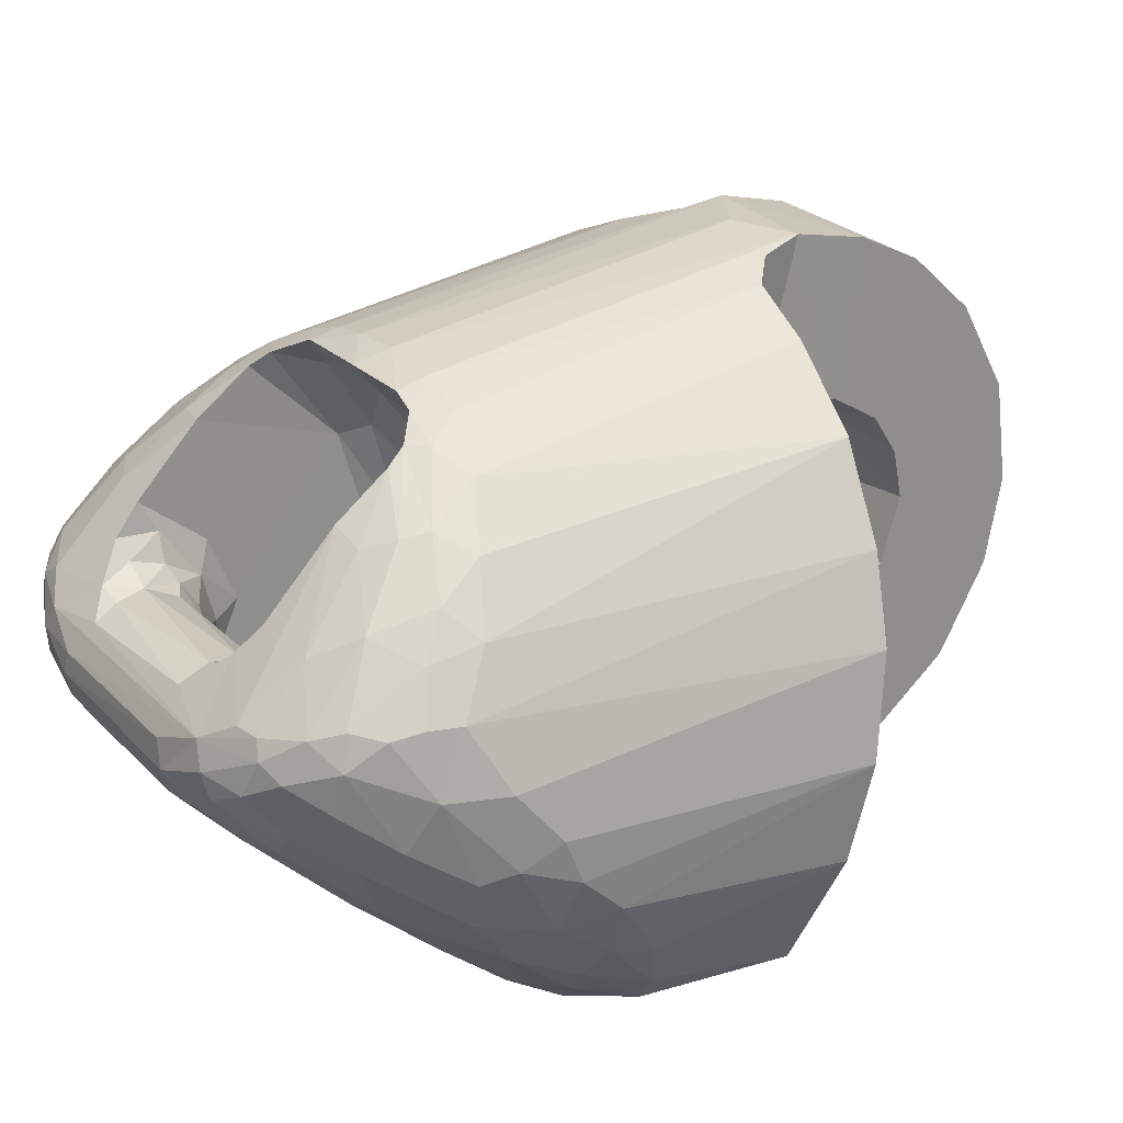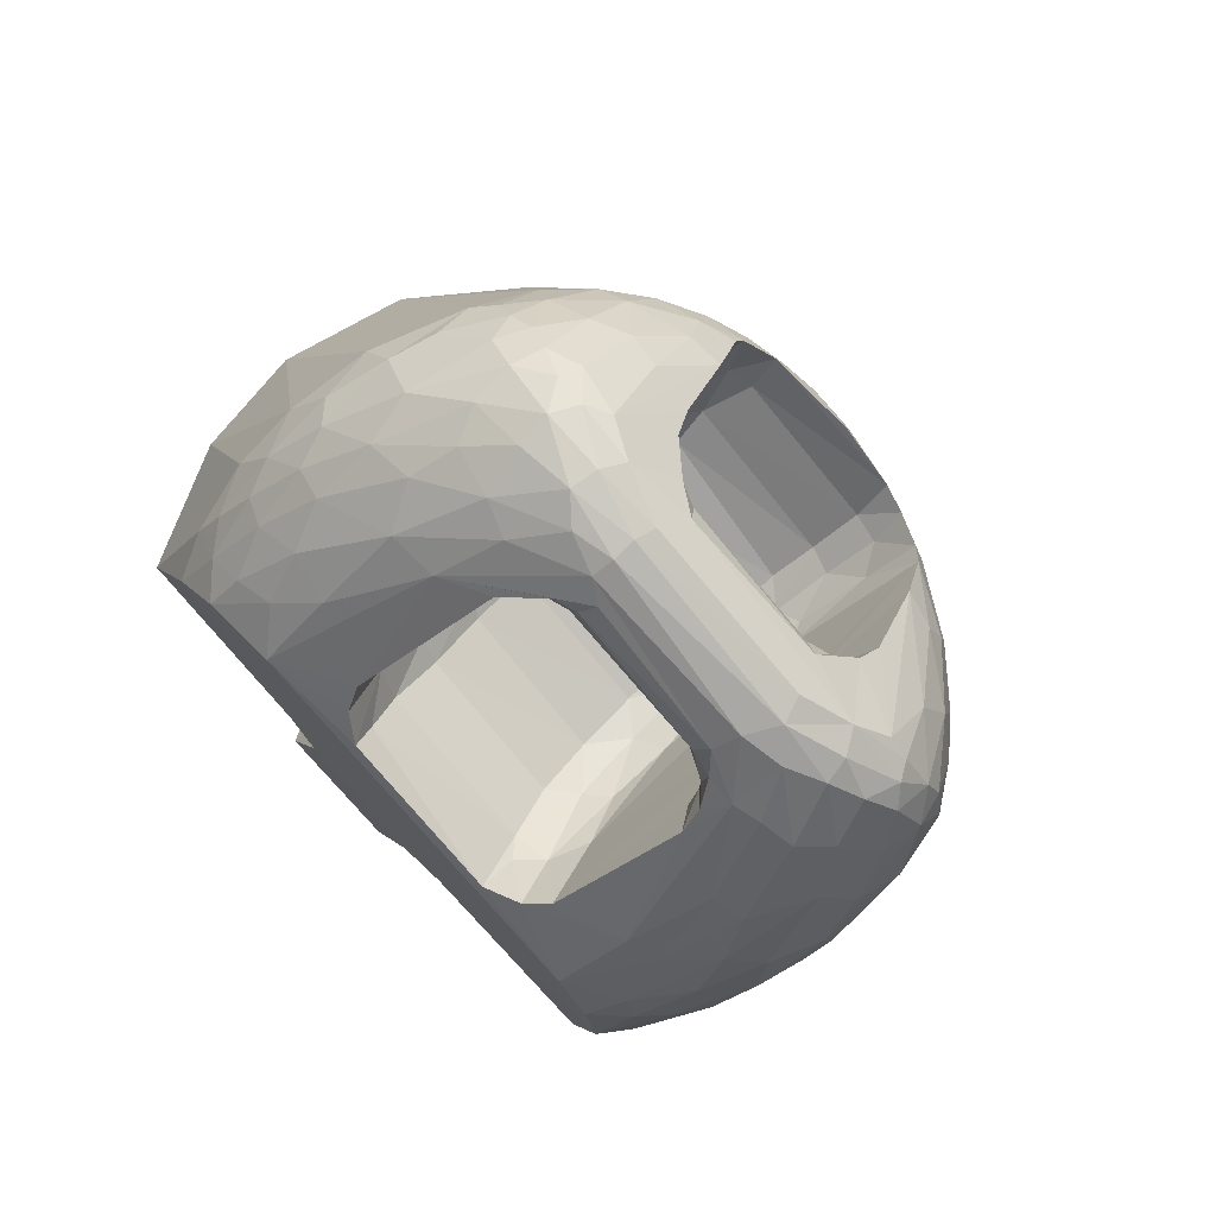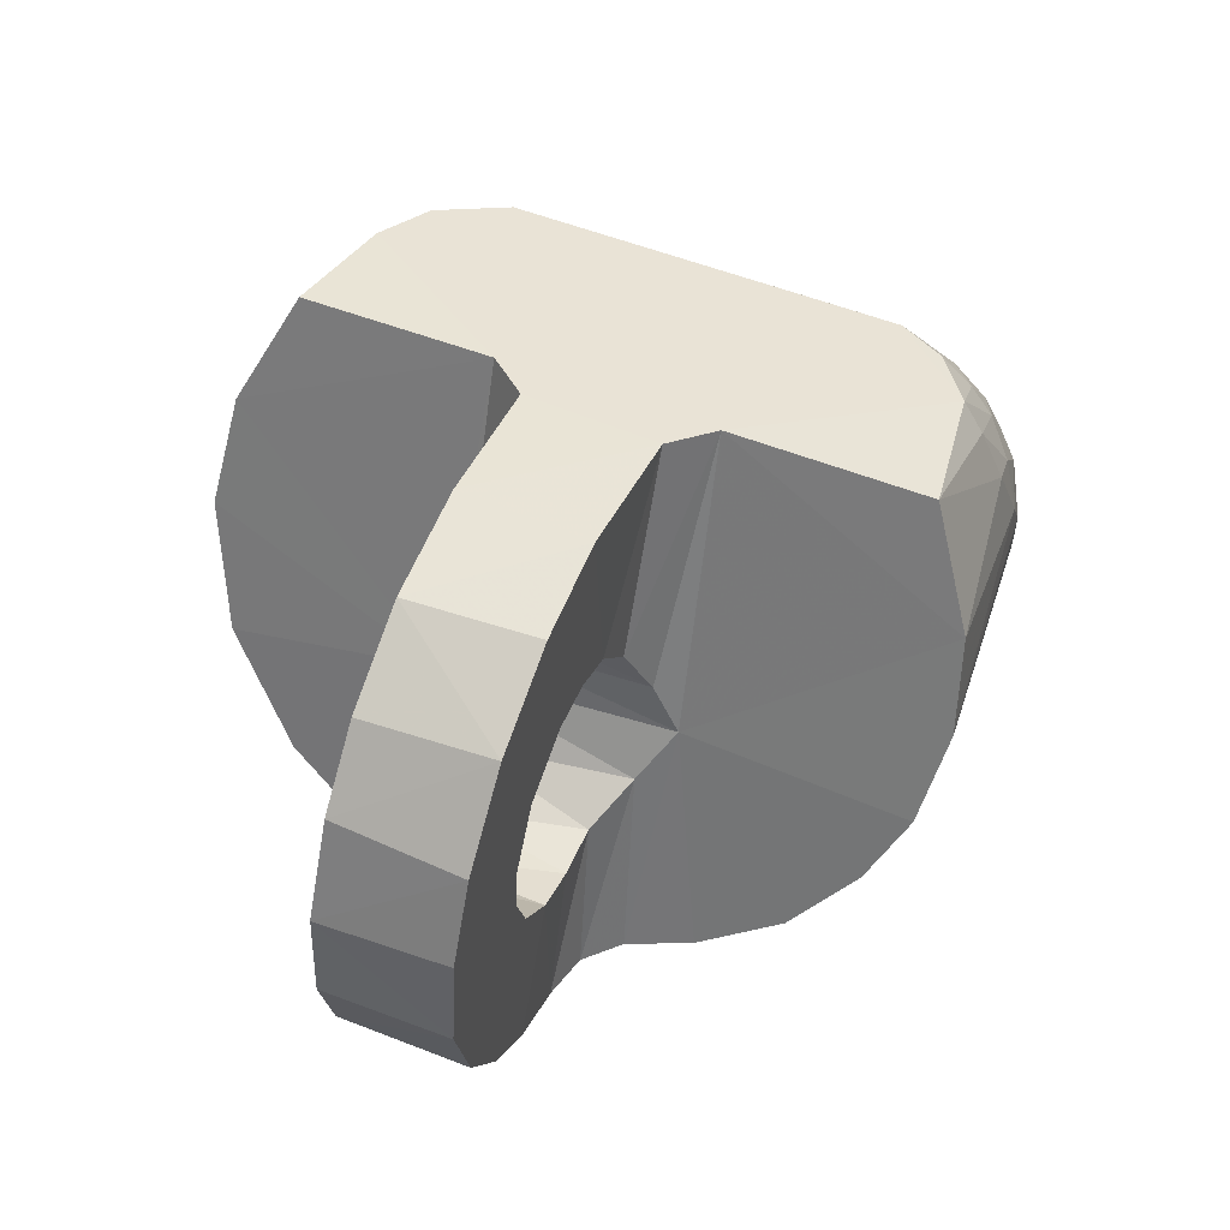
<metadata>
{"format":"obj","ext":"obj","renderer":"f3d","projection":"perspective","resolution":1024,"background":"white","views":[{"elev":25.3,"azim":79.3,"up":"+Y"},{"elev":74.2,"azim":45.7,"up":"+Z"},{"elev":-49.3,"azim":-5.4,"up":"+Z"}]}
</metadata>
<code>
v 0.628 0.7719 0.7506
v 0.6257 0.7757 0.7507
v 0.6187 0.7725 0.7555
v 0.6173 0.7637 0.7544
v 0.6234 0.7651 0.752
v 0.6286 0.7681 0.7496
v 0.6202 0.7684 0.7552
v 0.633 0.7708 0.746
v 0.6366 0.7737 0.7412
v 0.6395 0.7762 0.7338
v 0.6392 0.7813 0.7187
v 0.6397 0.7812 0.7237
v 0.6398 0.7802 0.7282
v 0.6297 0.779 0.7458
v 0.6329 0.7788 0.7437
v 0.6367 0.7798 0.7379
v 0.6161 0.7783 0.7522
v 0.6345 0.7761 0.7437
v 0.6126 0.807 0.7184
v 0.6058 0.8094 0.7203
v 0.6077 0.8095 0.7151
v 0.6001 0.812 0.7169
v 0.592 0.8129 0.7207
v 0.5928 0.8111 0.7259
v 0.6018 0.8106 0.7214
v 0.6353 0.7878 0.7229
v 0.6337 0.7895 0.7153
v 0.6307 0.7934 0.7202
v 0.6262 0.7978 0.7147
v 0.623 0.8002 0.7201
v 0.631 0.7904 0.7297
v 0.6212 0.7977 0.7291
v 0.6227 0.7992 0.7243
v 0.6173 0.8047 0.7138
v 0.6108 0.8069 0.7218
v 0.616 0.7988 0.7314
v 0.6386 0.7699 0.7351
v 0.6401 0.7645 0.7266
v 0.6305 0.7607 0.7416
v 0.6258 0.7595 0.7447
v 0.6218 0.7583 0.7459
v 0.6291 0.7871 0.737
v 0.6381 0.7812 0.7331
v 0.6185 0.73 0.7106
v 0.6236 0.73 0.7037
v 0.6268 0.7349 0.7093
v 0.627 0.7409 0.7198
v 0.6222 0.7393 0.7213
v 0.6257 0.73 0.6935
v 0.6289 0.7345 0.6926
v 0.6321 0.7388 0.703
v 0.6329 0.7426 0.7124
v 0.633 0.747 0.721
v 0.6272 0.75 0.7323
v 0.6332 0.7424 0.6934
v 0.6349 0.7439 0.6994
v 0.6378 0.7496 0.7073
v 0.6372 0.7512 0.7178
v 0.641 0.7719 0.7129
v 0.6415 0.7719 0.7222
v 0.6404 0.7591 0.7175
v 0.6368 0.7602 0.7319
v 0.6318 0.7514 0.7293
v 0.6373 0.7517 0.6984
v 0.6396 0.7576 0.7041
v 0.6409 0.7607 0.7123
v 0.6403 0.7642 0.7065
v 0.6344 0.765 0.7404
v 0.6286 0.7346 0.7037
v 0.6195 0.7839 0.7452
v 0.6198 0.7876 0.7413
v 0.6152 0.7805 0.7298
v 0.613 0.8048 0.7242
v 0.614 0.7681 0.7267
v 0.607 0.7876 0.7095
v 0.6078 0.7465 0.7116
v 0.6116 0.7358 0.7212
v 0.6161 0.7565 0.7321
v 0.6053 0.7908 0.7082
v 0.601 0.806 0.7159
v 0.5991 0.7996 0.7104
v 0.5974 0.7933 0.7067
v 0.5967 0.7847 0.7031
v 0.5949 0.7759 0.7016
v 0.595 0.7666 0.7012
v 0.5956 0.757 0.7027
v 0.5969 0.7479 0.7058
v 0.5996 0.7398 0.7102
v 0.6021 0.7369 0.7127
v 0.6029 0.7308 0.7183
v 0.6055 0.8049 0.7158
v 0.6031 0.7982 0.7101
v 0.6055 0.7405 0.7117
v 0.6083 0.733 0.7189
v 0.6082 0.8004 0.7149
v 0.6013 0.7902 0.7057
v 0.6022 0.7811 0.7035
v 0.6036 0.7753 0.7037
v 0.5995 0.774 0.7014
v 0.6045 0.7645 0.7044
v 0.5998 0.7628 0.7018
v 0.6046 0.754 0.706
v 0.6009 0.7515 0.7046
v 0.5874 0.8166 0.6695
v 0.5914 0.7773 0.6744
v 0.6155 0.7604 0.7513
v 0.6174 0.7583 0.7478
v 0.6133 0.7595 0.7471
v 0.619 0.7554 0.7434
v 0.619 0.7523 0.7394
v 0.6096 0.7672 0.7381
v 0.6096 0.7727 0.7382
v 0.6129 0.7758 0.7369
v 0.6141 0.7746 0.7333
v 0.6153 0.779 0.7344
v 0.6148 0.7626 0.7331
v 0.6116 0.7605 0.7432
v 0.6104 0.7632 0.7399
v 0.6136 0.7613 0.7387
v 0.6126 0.7655 0.7361
v 0.6107 0.7768 0.7406
v 0.6149 0.7803 0.7419
v 0.6172 0.7826 0.7409
v 0.6175 0.784 0.737
v 0.5923 0.766 0.7657
v 0.5916 0.7629 0.7639
v 0.5791 0.779 0.7664
v 0.5849 0.7757 0.7671
v 0.5833 0.7721 0.7686
v 0.5738 0.7726 0.7685
v 0.5826 0.7679 0.7682
v 0.5738 0.7676 0.7672
v 0.5943 0.7613 0.7611
v 0.5924 0.7694 0.7664
v 0.6119 0.7791 0.7435
v 0.6136 0.7798 0.748
v 0.6164 0.7581 0.7432
v 0.6162 0.7584 0.738
v 0.5931 0.7726 0.7658
v 0.5946 0.7774 0.7619
v 0.5583 0.7807 0.7595
v 0.56 0.776 0.7621
v 0.5758 0.7767 0.7681
v 0.5663 0.7794 0.7651
v 0.5551 0.7816 0.7556
v 0.5516 0.7792 0.7526
v 0.5714 0.781 0.7652
v 0.6166 0.7812 0.746
v 0.6123 0.7704 0.7353
v 0.614 0.7702 0.7317
v 0.6203 0.7303 0.6716
v 0.624 0.7786 0.6609
v 0.6271 0.7635 0.6625
v 0.6265 0.7486 0.6656
v 0.5974 0.8121 0.6665
v 0.6095 0.8029 0.663
v 0.6186 0.7906 0.6612
v 0.5623 0.7808 0.7623
v 0.5707 0.7774 0.7672
v 0.5585 0.787 0.7541
v 0.5546 0.7892 0.7471
v 0.5649 0.7882 0.757
v 0.5755 0.7899 0.7566
v 0.5787 0.7991 0.746
v 0.5733 0.7988 0.7471
v 0.5759 0.8053 0.7384
v 0.5709 0.8031 0.7409
v 0.5757 0.8071 0.7354
v 0.5796 0.81 0.7303
v 0.5797 0.8115 0.7262
v 0.5853 0.8125 0.7242
v 0.5641 0.8019 0.739
v 0.5696 0.8064 0.7344
v 0.5863 0.7647 0.7663
v 0.5755 0.7505 0.7546
v 0.5677 0.7628 0.7635
v 0.5651 0.7564 0.7592
v 0.5576 0.7565 0.7563
v 0.5562 0.7476 0.75
v 0.553 0.7343 0.7363
v 0.5512 0.73 0.7306
v 0.5414 0.7361 0.7277
v 0.5652 0.7681 0.7644
v 0.564 0.7961 0.7477
v 0.5703 0.7911 0.7556
v 0.5511 0.7407 0.7415
v 0.5649 0.7745 0.7653
v 0.5563 0.764 0.7585
v 0.5493 0.7548 0.7496
v 0.5511 0.7491 0.7479
v 0.5467 0.7428 0.7399
v 0.5472 0.7343 0.7325
v 0.5447 0.748 0.7416
v 0.5496 0.7667 0.7531
v 0.5459 0.7583 0.7475
v 0.5744 0.8097 0.7293
v 0.5593 0.7955 0.7447
v 0.5437 0.7389 0.7334
v 0.5522 0.7733 0.7554
v 0.5415 0.755 0.7405
v 0.5403 0.7459 0.734
v 0.5446 0.7669 0.7463
v 0.5752 0.7607 0.7638
v 0.563 0.73 0.7332
v 0.5592 0.735 0.739
v 0.5654 0.7393 0.7438
v 0.5681 0.7502 0.7552
v 0.5803 0.7587 0.7622
v 0.5583 0.7412 0.7453
v 0.5437 0.73 0.7235
v 0.5892 0.7584 0.7592
v 0.5832 0.7539 0.7559
v 0.5748 0.7358 0.7361
v 0.5756 0.7331 0.7323
v 0.5787 0.731 0.7283
v 0.593 0.7794 0.7588
v 0.5894 0.7778 0.7502
v 0.5883 0.7734 0.7472
v 0.5879 0.7691 0.7466
v 0.5885 0.7641 0.748
v 0.5904 0.7601 0.7526
v 0.5924 0.7596 0.7578
v 0.5846 0.785 0.7581
v 0.5898 0.7805 0.7605
v 0.5823 0.7891 0.7549
v 0.5707 0.7922 0.726
v 0.5683 0.7711 0.7203
v 0.5718 0.7436 0.7285
v 0.5799 0.7549 0.7487
v 0.579 0.8063 0.7251
v 0.5756 0.8049 0.7277
v 0.5712 0.7934 0.7213
v 0.5756 0.8 0.7205
v 0.5711 0.7874 0.7162
v 0.5755 0.7951 0.7166
v 0.5735 0.785 0.7125
v 0.5728 0.7752 0.7104
v 0.5731 0.7668 0.7101
v 0.5734 0.7575 0.7115
v 0.5746 0.7484 0.7146
v 0.5756 0.7402 0.7196
v 0.5774 0.7347 0.7241
v 0.5692 0.7553 0.7197
v 0.57 0.7602 0.7142
v 0.5614 0.73 0.6952
v 0.5596 0.7726 0.6872
v 0.5652 0.73 0.6874
v 0.5629 0.7631 0.6814
v 0.5599 0.7937 0.6725
v 0.5579 0.8197 0.668
v 0.5558 0.7938 0.6628
v 0.5538 0.8169 0.6578
v 0.55 0.8115 0.6484
v 0.5533 0.7902 0.6565
v 0.5512 0.7832 0.6512
v 0.5464 0.802 0.6394
v 0.544 0.7899 0.6334
v 0.543 0.7741 0.6309
v 0.5506 0.7727 0.6499
v 0.5442 0.7586 0.6339
v 0.5467 0.7468 0.6402
v 0.5519 0.7642 0.653
v 0.5512 0.7362 0.6512
v 0.5545 0.7582 0.6594
v 0.5572 0.7303 0.6663
v 0.5573 0.7563 0.6663
v 0.56 0.7572 0.6732
v 0.5341 0.7303 0.7064
v 0.5256 0.7485 0.7064
v 0.5227 0.7659 0.7043
v 0.5259 0.7859 0.6994
v 0.5359 0.8029 0.6927
v 0.5471 0.8121 0.6868
v 0.5563 0.8166 0.682
v 0.5599 0.8188 0.674
v 0.5693 0.8199 0.6695
v 0.5768 0.8197 0.6616
v 0.581 0.8184 0.6674
v 0.5701 0.7358 0.6446
v 0.5754 0.7305 0.6579
v 0.5826 0.7574 0.7512
v 0.5869 0.7589 0.7533
v 0.5699 0.7737 0.7133
v 0.5686 0.7772 0.7171
v 0.5683 0.7671 0.7179
v 0.5724 0.7412 0.7247
v 0.5715 0.7491 0.7177
v 0.561 0.7887 0.6812
v 0.557 0.7803 0.6877
v 0.577 0.7709 0.7417
v 0.5801 0.7692 0.745
v 0.5845 0.774 0.7475
v 0.5856 0.778 0.75
v 0.5844 0.7805 0.7517
v 0.582 0.7845 0.7522
v 0.5808 0.7767 0.7468
v 0.5786 0.7811 0.7456
v 0.5864 0.7823 0.7565
v 0.5902 0.7799 0.755
v 0.5842 0.7697 0.7467
v 0.5726 0.8172 0.651
v 0.5689 0.8122 0.6418
v 0.5652 0.8029 0.6325
v 0.5623 0.789 0.6255
v 0.5616 0.7731 0.6236
v 0.5625 0.7597 0.626
v 0.5655 0.7459 0.6332
v 0.5833 0.7654 0.7473
v 0.5795 0.7607 0.7461
v 0.5852 0.7624 0.7492
v 0.5712 0.7888 0.6474
v 0.5741 0.7935 0.6546
v 0.577 0.7943 0.6617
v 0.5799 0.7921 0.6685
v 0.592 0.73 0.6827
v 0.5841 0.73 0.6787
v 0.586 0.786 0.6733
v 0.587 0.7701 0.6755
v 0.5822 0.7631 0.6736
v 0.5789 0.7574 0.6664
v 0.576 0.7563 0.6593
v 0.5733 0.7579 0.6526
v 0.5702 0.7647 0.6451
v 0.5691 0.7749 0.6423
v 0.5697 0.7825 0.6436
f 1 2 7
f 2 1 18
f 7 2 3
f 6 1 7
f 1 8 18
f 15 2 18
f 139 3 2
f 134 7 3
f 6 8 1
f 5 6 7
f 18 8 9
f 15 14 2
f 15 18 16
f 134 3 139
f 139 2 128
f 125 7 134
f 6 68 8
f 39 6 5
f 5 7 4
f 9 8 68
f 18 9 16
f 14 15 42
f 70 2 14
f 15 16 42
f 139 129 134
f 128 2 140
f 128 129 139
f 125 4 7
f 134 131 125
f 39 68 6
f 39 5 40
f 41 5 4
f 9 68 37
f 16 9 10
f 14 42 36
f 17 2 70
f 70 14 71
f 42 16 31
f 129 131 134
f 2 17 140
f 224 128 140
f 129 128 143
f 126 4 125
f 131 174 125
f 39 62 68
f 40 5 41
f 54 39 40
f 106 41 4
f 68 62 37
f 10 9 37
f 16 10 43
f 36 42 32
f 71 14 36
f 148 17 70
f 71 124 70
f 31 16 43
f 42 31 32
f 129 130 131
f 140 17 216
f 224 127 128
f 216 224 140
f 143 128 127
f 130 129 143
f 106 4 126
f 125 174 126
f 203 174 131
f 63 62 39
f 54 40 41
f 54 63 39
f 107 41 106
f 62 38 37
f 37 38 10
f 43 10 13
f 73 36 32
f 72 71 36
f 148 136 17
f 148 70 123
f 71 72 124
f 124 123 70
f 43 26 31
f 32 31 33
f 131 130 132
f 216 17 136
f 223 127 224
f 224 216 299
f 127 147 143
f 143 159 130
f 106 126 133
f 126 174 208
f 203 208 174
f 131 132 203
f 53 62 63
f 41 48 54
f 47 63 54
f 109 41 107
f 106 108 107
f 62 58 38
f 10 38 60
f 60 13 10
f 43 13 26
f 72 36 73
f 33 73 32
f 136 148 122
f 123 122 148
f 124 72 115
f 124 115 123
f 31 26 28
f 31 28 33
f 132 130 183
f 216 136 299
f 127 223 225
f 223 224 298
f 224 299 298
f 163 147 127
f 159 143 147
f 159 187 130
f 133 126 175
f 222 106 133
f 208 175 126
f 207 208 203
f 203 132 176
f 53 58 62
f 63 47 53
f 48 41 110
f 48 47 54
f 110 41 109
f 107 137 109
f 222 108 106
f 108 137 107
f 38 58 61
f 61 60 38
f 60 12 13
f 12 26 13
f 72 73 74
f 73 33 35
f 136 122 135
f 123 115 122
f 115 72 150
f 26 27 28
f 33 28 30
f 183 130 187
f 132 183 176
f 299 136 135
f 225 223 295
f 127 225 164
f 298 295 223
f 294 298 299
f 185 147 163
f 163 127 164
f 159 147 144
f 144 187 159
f 211 133 175
f 211 222 133
f 207 175 208
f 207 203 177
f 203 176 177
f 58 53 52
f 53 47 46
f 77 48 110
f 48 44 47
f 109 138 110
f 109 137 138
f 221 108 222
f 108 117 137
f 57 61 58
f 61 66 60
f 11 12 60
f 12 11 26
f 74 73 75
f 74 150 72
f 30 35 33
f 95 73 35
f 121 135 122
f 115 113 122
f 115 150 114
f 26 11 27
f 29 28 27
f 30 28 29
f 183 187 188
f 176 183 178
f 299 135 217
f 295 297 225
f 297 164 225
f 295 298 294
f 294 299 293
f 162 147 185
f 165 185 163
f 163 164 165
f 162 144 147
f 144 142 187
f 211 175 212
f 221 222 211
f 206 175 207
f 207 177 179
f 177 176 178
f 53 46 52
f 58 52 51
f 47 44 46
f 94 48 77
f 78 77 110
f 94 44 48
f 110 138 78
f 137 119 138
f 221 117 108
f 137 117 119
f 66 61 57
f 57 58 51
f 66 59 60
f 11 60 59
f 75 73 95
f 75 76 74
f 74 116 150
f 19 35 30
f 35 91 95
f 217 135 121
f 113 121 122
f 114 113 115
f 114 150 149
f 157 27 11
f 156 29 27
f 29 34 30
f 187 142 188
f 178 183 188
f 293 299 217
f 296 297 295
f 226 164 297
f 296 295 294
f 296 294 293
f 184 162 185
f 165 184 185
f 165 164 166
f 162 158 144
f 158 142 144
f 212 175 213
f 212 282 211
f 221 211 282
f 204 175 206
f 209 206 207
f 177 178 179
f 207 179 209
f 52 46 69
f 52 69 51
f 46 44 45
f 77 93 94
f 74 77 78
f 90 44 94
f 138 116 78
f 138 119 116
f 220 117 221
f 117 118 119
f 65 66 57
f 57 51 56
f 66 67 59
f 152 11 59
f 79 75 95
f 76 75 100
f 74 76 77
f 78 116 74
f 150 116 120
f 20 35 19
f 34 19 30
f 20 91 35
f 95 91 92
f 217 121 112
f 112 121 113
f 113 114 149
f 150 120 149
f 156 27 157
f 157 11 152
f 156 34 29
f 188 142 194
f 178 188 189
f 218 293 217
f 290 297 296
f 166 164 226
f 290 226 297
f 292 296 293
f 184 160 162
f 167 184 165
f 165 166 167
f 160 158 162
f 158 141 142
f 213 175 204
f 213 229 212
f 282 212 281
f 220 221 282
f 205 204 206
f 209 205 206
f 179 178 190
f 209 179 186
f 46 45 69
f 51 69 49
f 49 45 44
f 76 93 77
f 93 89 94
f 215 44 90
f 94 89 90
f 116 119 120
f 220 118 117
f 119 118 120
f 65 67 66
f 64 65 57
f 56 51 50
f 56 64 57
f 153 59 67
f 152 59 153
f 98 75 79
f 79 95 92
f 100 75 98
f 76 100 102
f 19 21 20
f 34 21 19
f 20 80 91
f 91 80 92
f 217 112 218
f 113 149 112
f 149 120 111
f 156 157 105
f 105 157 152
f 155 34 156
f 142 199 194
f 188 194 189
f 178 189 190
f 292 293 218
f 291 290 296
f 166 226 168
f 226 290 227
f 291 296 292
f 197 160 184
f 167 172 184
f 167 166 168
f 160 141 158
f 142 141 199
f 213 204 214
f 213 290 229
f 229 281 212
f 310 282 281
f 310 220 282
f 205 181 204
f 205 209 180
f 179 190 186
f 209 186 180
f 69 45 49
f 50 51 49
f 44 315 49
f 76 102 93
f 93 88 89
f 215 204 44
f 90 242 215
f 89 88 90
f 220 111 118
f 118 111 120
f 153 67 65
f 153 65 64
f 56 50 55
f 55 64 56
f 105 152 153
f 98 79 97
f 79 92 96
f 100 98 99
f 102 100 101
f 20 21 22
f 155 21 34
f 80 20 25
f 92 80 81
f 218 112 219
f 112 149 111
f 105 155 156
f 199 146 194
f 189 194 195
f 190 189 193
f 292 218 300
f 290 291 309
f 168 226 232
f 227 290 228
f 226 227 284
f 292 300 291
f 197 161 160
f 172 197 184
f 173 172 167
f 167 168 173
f 160 145 141
f 199 141 145
f 214 204 215
f 214 228 213
f 228 290 213
f 229 290 309
f 281 229 309
f 308 310 281
f 220 310 308
f 180 181 205
f 204 181 210
f 186 190 191
f 180 186 192
f 151 50 49
f 44 245 315
f 49 315 151
f 93 102 103
f 93 103 88
f 204 245 44
f 88 242 90
f 242 286 215
f 219 111 220
f 153 64 154
f 151 55 50
f 154 64 55
f 105 153 154
f 97 79 96
f 98 97 99
f 92 81 96
f 100 99 101
f 102 101 103
f 104 22 21
f 25 20 22
f 104 21 155
f 25 230 80
f 80 233 81
f 219 112 111
f 219 300 218
f 104 155 105
f 199 145 146
f 194 146 202
f 194 202 195
f 189 195 193
f 190 193 191
f 309 291 308
f 232 226 284
f 232 231 168
f 243 227 228
f 284 227 285
f 308 291 300
f 272 161 197
f 145 160 161
f 272 197 172
f 273 172 173
f 196 173 168
f 215 286 214
f 286 228 214
f 308 281 309
f 219 220 308
f 181 180 192
f 192 210 181
f 204 210 245
f 186 191 192
f 315 245 247
f 315 154 151
f 103 87 88
f 88 241 242
f 241 286 242
f 154 55 151
f 105 154 315
f 97 96 83
f 97 83 99
f 96 81 82
f 99 85 101
f 101 86 103
f 278 22 104
f 23 25 22
f 25 169 230
f 80 230 233
f 81 233 235
f 300 219 308
f 104 105 317
f 161 146 145
f 271 202 146
f 195 202 200
f 195 200 193
f 191 193 198
f 232 284 234
f 232 233 231
f 231 169 168
f 227 243 285
f 286 243 228
f 284 285 283
f 271 161 272
f 272 172 273
f 273 173 196
f 168 169 196
f 182 210 192
f 245 210 268
f 191 198 192
f 245 246 247
f 315 247 316
f 103 86 87
f 87 241 88
f 241 287 286
f 315 318 105
f 96 82 83
f 99 83 84
f 81 235 82
f 99 84 85
f 101 85 86
f 277 22 278
f 104 317 278
f 23 24 25
f 277 23 22
f 25 24 169
f 230 169 231
f 233 230 231
f 233 234 235
f 289 317 105
f 271 146 161
f 270 202 271
f 270 200 202
f 193 200 201
f 193 201 198
f 234 284 283
f 233 232 234
f 285 243 244
f 287 243 286
f 283 285 244
f 272 289 271
f 273 289 272
f 273 196 274
f 169 170 196
f 210 182 268
f 192 198 182
f 245 268 269
f 245 289 246
f 247 246 248
f 316 247 265
f 316 319 315
f 86 240 87
f 87 240 241
f 240 287 241
f 315 319 318
f 246 105 318
f 82 236 83
f 83 237 84
f 82 235 236
f 84 238 85
f 85 239 86
f 278 314 277
f 278 317 314
f 24 23 171
f 276 23 277
f 171 169 24
f 235 234 236
f 288 317 289
f 289 105 246
f 289 270 271
f 269 200 270
f 269 201 200
f 198 201 182
f 234 283 236
f 244 243 287
f 283 244 238
f 274 289 273
f 274 196 170
f 169 171 170
f 268 182 201
f 268 201 269
f 245 269 289
f 246 318 248
f 267 247 248
f 267 265 247
f 316 265 280
f 319 316 320
f 86 239 240
f 240 244 287
f 248 318 319
f 83 236 237
f 84 237 238
f 85 238 239
f 314 313 277
f 317 288 314
f 276 171 23
f 277 250 276
f 274 288 289
f 269 270 289
f 236 283 237
f 238 244 239
f 237 283 238
f 274 170 275
f 275 170 171
f 248 320 267
f 266 265 267
f 263 280 265
f 320 316 280
f 248 319 320
f 239 244 240
f 249 313 314
f 277 313 312
f 249 314 288
f 250 171 276
f 250 277 301
f 275 288 274
f 275 171 250
f 267 320 321
f 264 265 266
f 267 321 266
f 263 279 280
f 264 263 265
f 280 321 320
f 251 313 249
f 251 312 313
f 277 312 301
f 275 249 288
f 250 301 252
f 249 275 250
f 266 322 264
f 266 321 322
f 263 307 279
f 279 322 280
f 262 263 264
f 280 322 321
f 249 250 251
f 254 312 251
f 301 312 302
f 252 301 302
f 251 250 252
f 264 322 323
f 261 307 263
f 307 323 279
f 279 323 322
f 262 261 263
f 264 323 262
f 254 311 312
f 251 253 254
f 302 312 311
f 252 302 253
f 251 252 253
f 260 307 261
f 306 323 307
f 259 261 262
f 262 323 259
f 255 311 254
f 254 253 255
f 302 311 303
f 253 302 303
f 260 306 307
f 259 260 261
f 306 324 323
f 259 323 324
f 255 325 311
f 255 253 256
f 303 311 325
f 253 303 256
f 258 306 260
f 259 258 260
f 305 324 306
f 259 324 255
f 255 324 325
f 255 256 257
f 303 325 304
f 256 303 304
f 258 305 306
f 255 258 259
f 304 324 305
f 304 325 324
f 256 304 257
f 257 258 255
f 258 304 305
f 257 304 258

</code>
